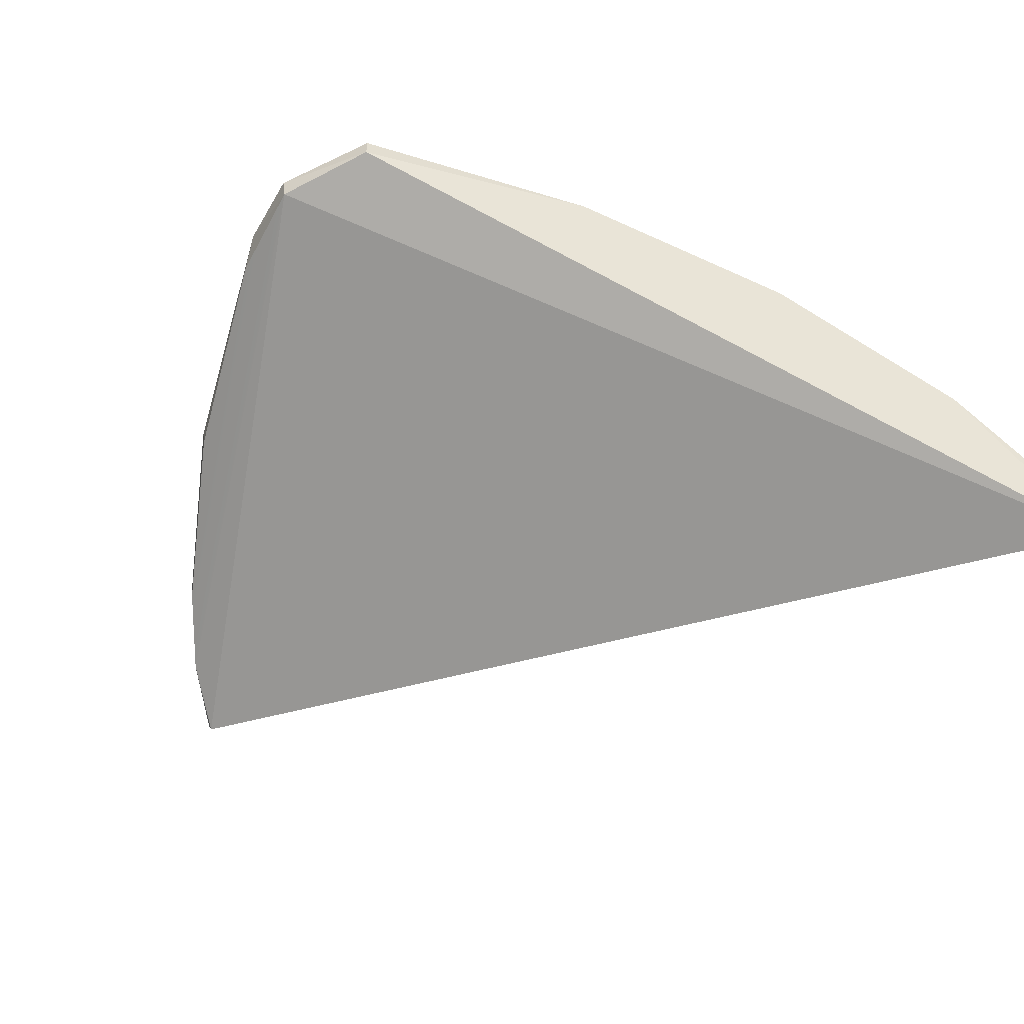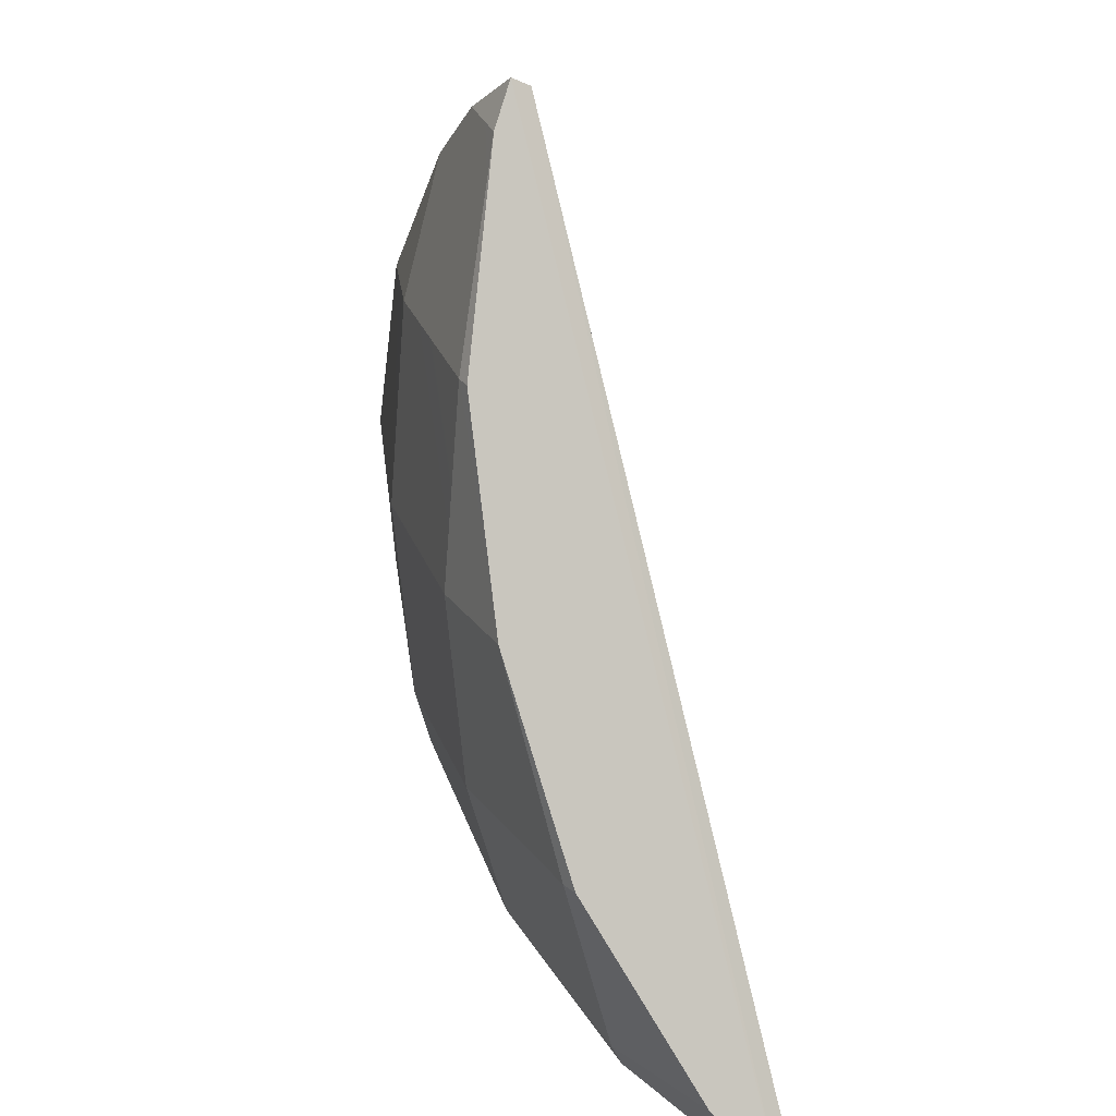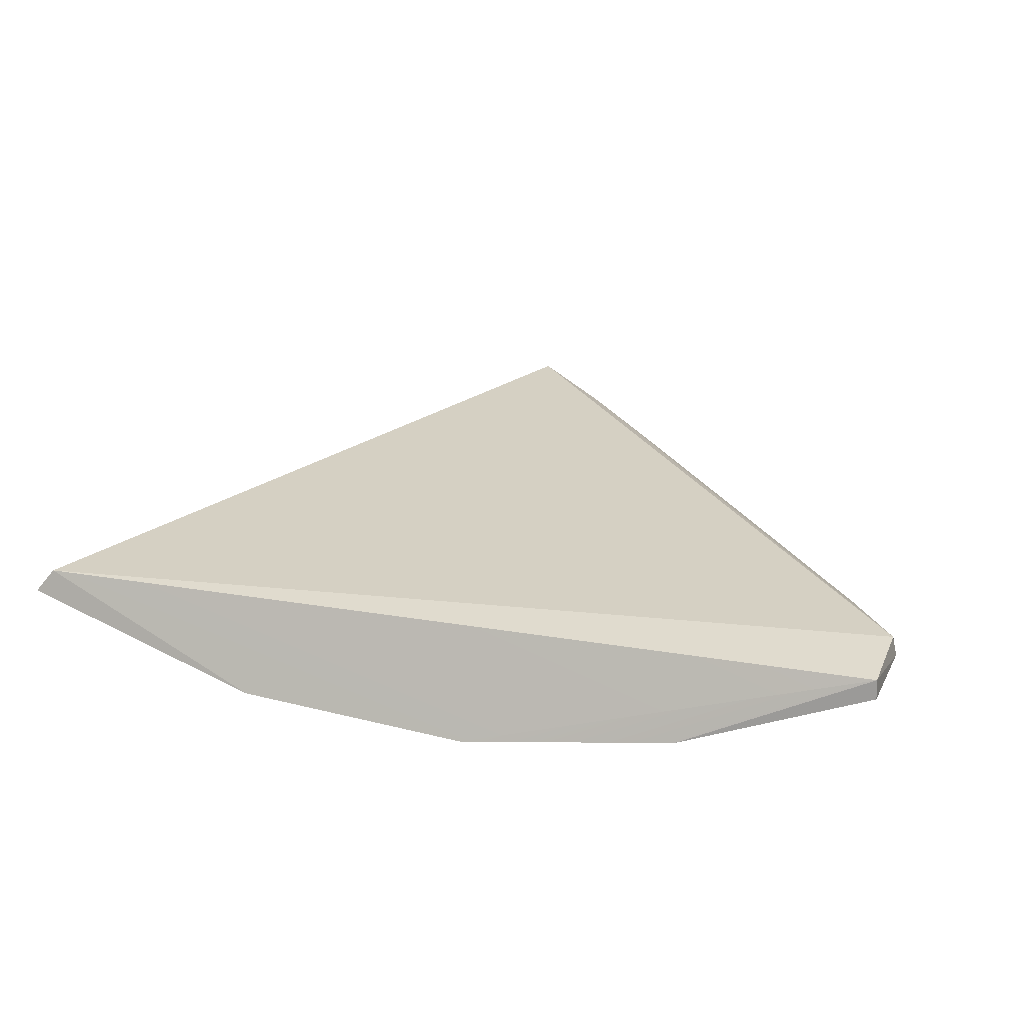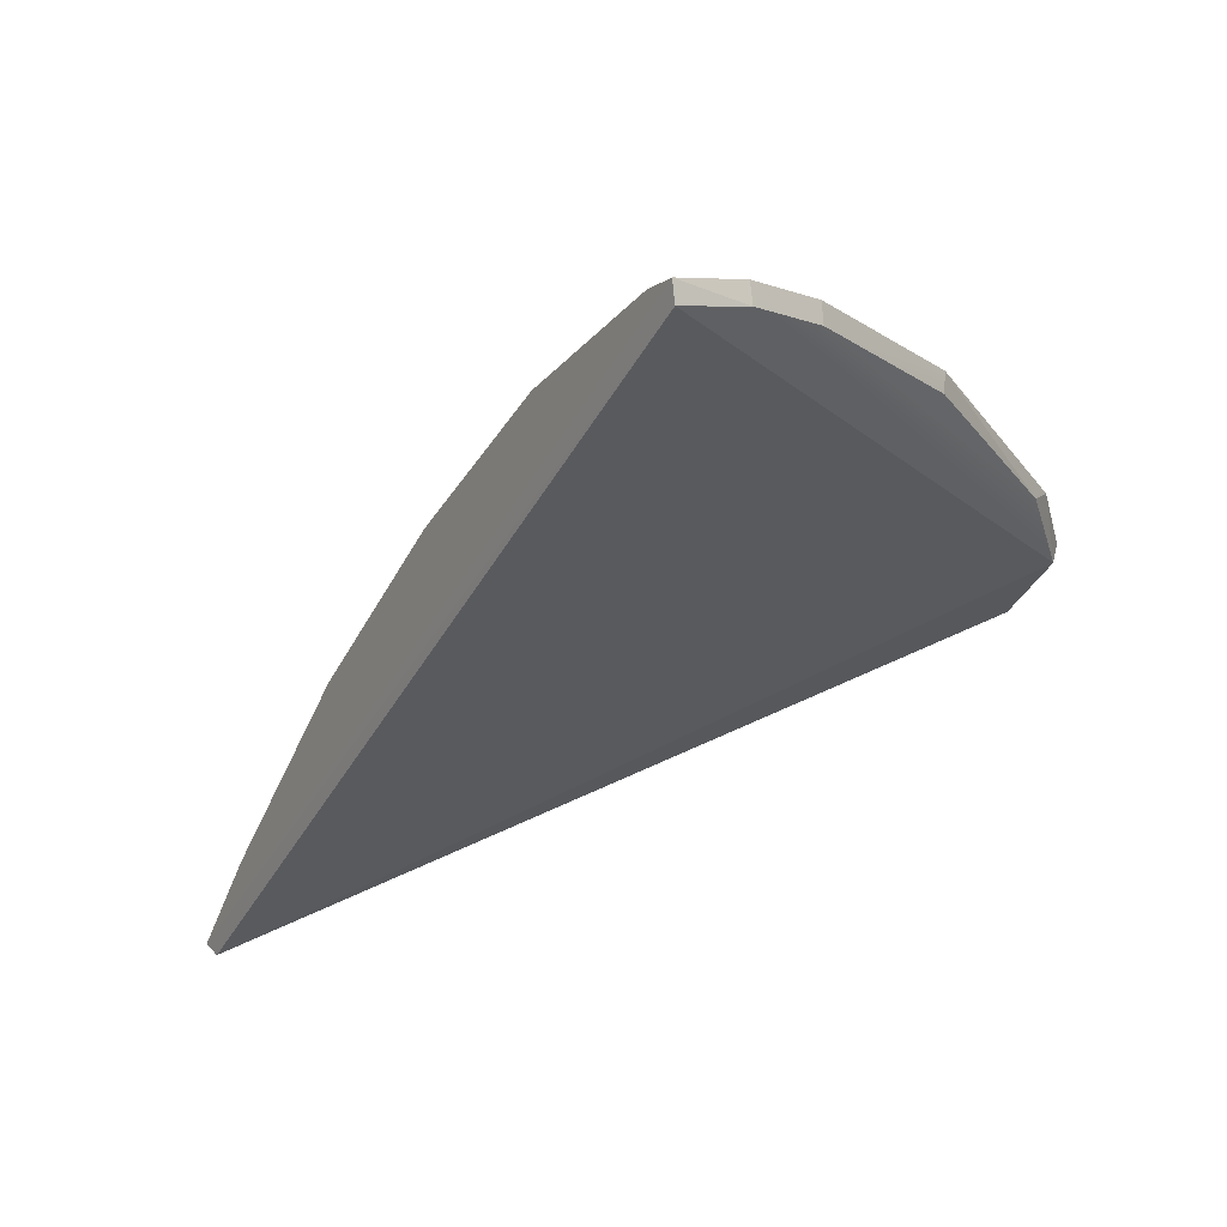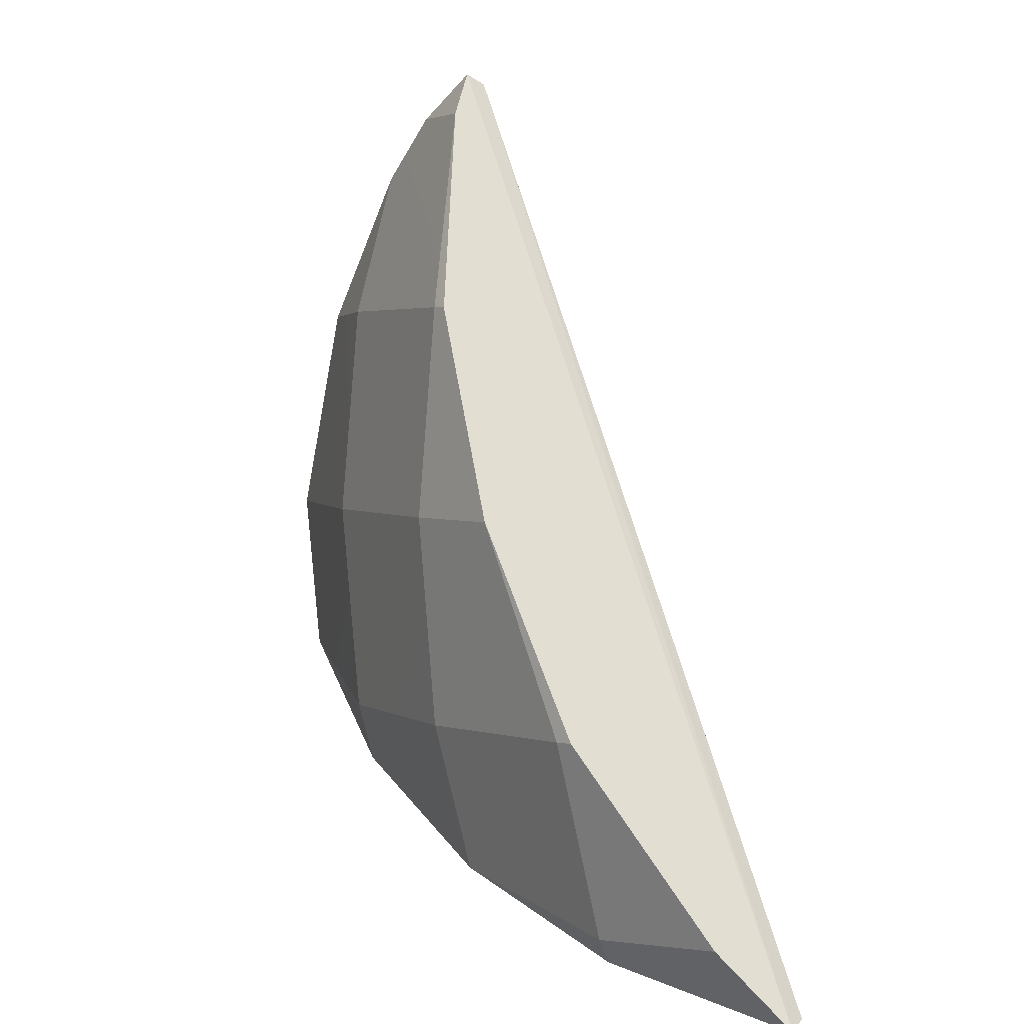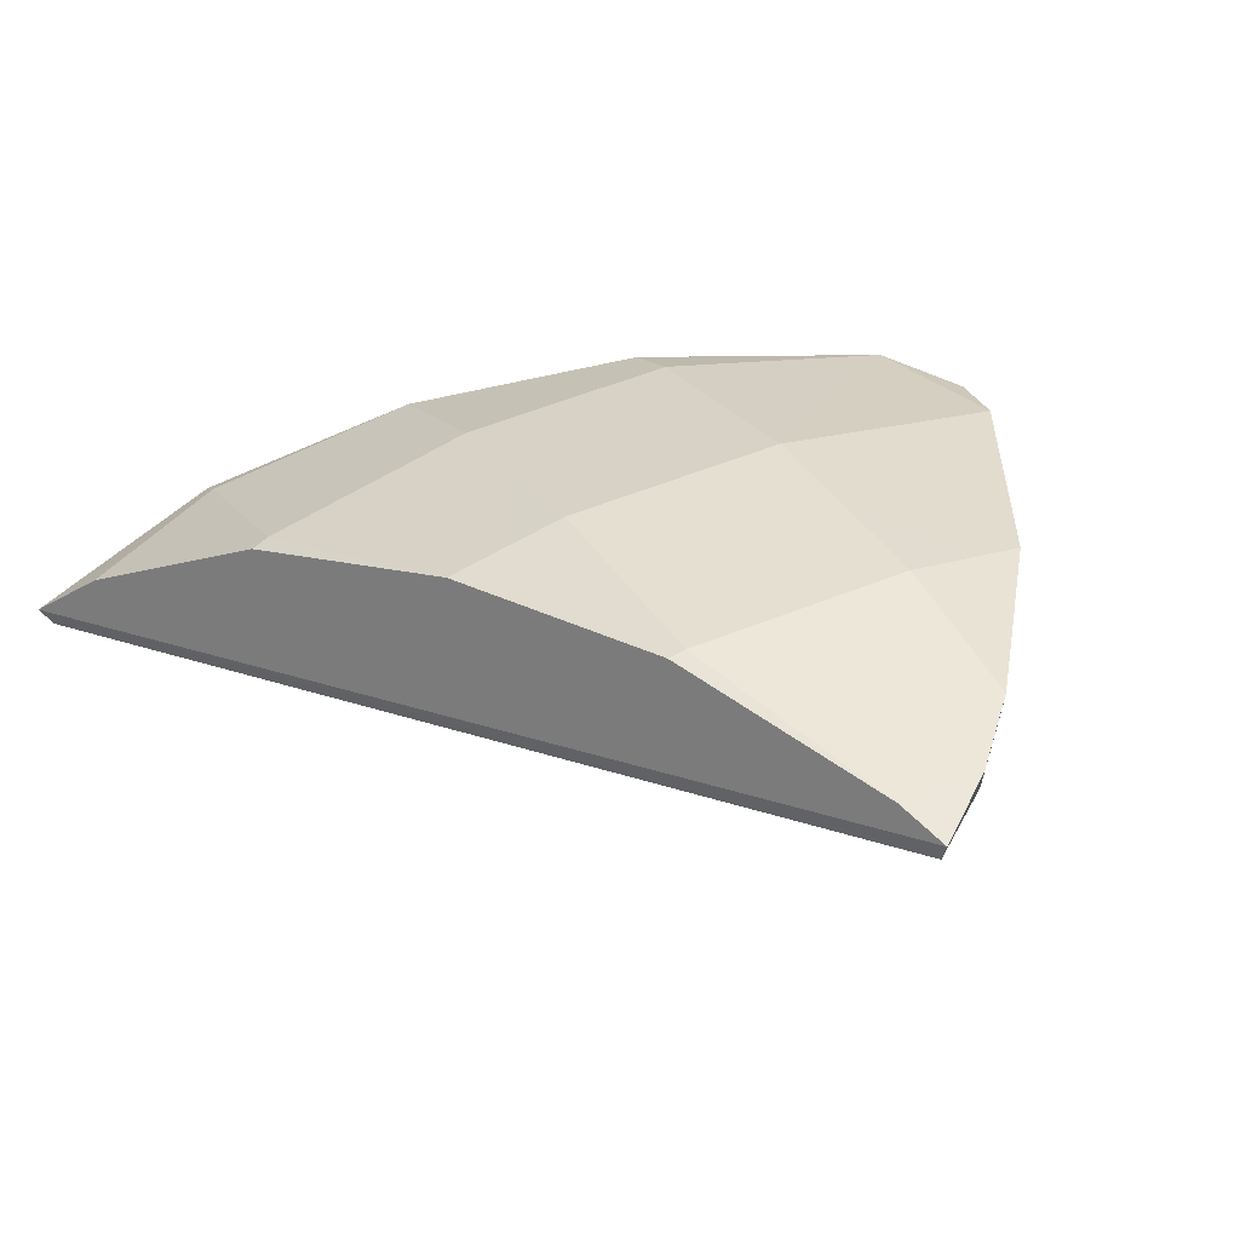
<metadata>
{"format":"obj","ext":"obj","renderer":"f3d","projection":"perspective","resolution":1024,"background":"white","views":[{"elev":-62.2,"azim":135.8,"up":"+Y"},{"elev":25.0,"azim":-101.8,"up":"+Z"},{"elev":-64.3,"azim":-3.6,"up":"+Z"},{"elev":61.9,"azim":-0.9,"up":"+Z"},{"elev":2.6,"azim":-110.2,"up":"+Z"},{"elev":31.7,"azim":-27.6,"up":"+Y"}]}
</metadata>
<code>
g Ball_Uv_01_Explode_Thin_04_Hull
v 0.07652 0.103 -0.1303
v 0.1763 0.1038 -0.07892
v 0.07652 0.1104 -0.1021
v 0.02141 0.06127 0.2119
v -0.1923 -0.003564 -0.2163
v 0.02052 0.07024 0.2163
v -0.1107 0.04806 -0.1999
v -0.02076 0.08335 -0.171
v -0.1117 0.05317 -0.189
v -0.1865 -0.0107 -0.2122
v -0.1107 0.04806 -0.1999
v -0.1923 -0.003564 -0.2163
v -0.1865 -0.0107 -0.2122
v 0.02141 0.06127 0.2119
v 0.1897 0.09396 -0.03377
v -0.1865 -0.0107 -0.2122
v -0.1923 -0.003564 -0.2163
v 0.02141 0.06127 0.2119
v 0.1754 0.0939 -0.07806
v -0.1865 -0.0107 -0.2122
v 0.1897 0.09396 -0.03377
v 0.1754 0.0939 -0.07806
v 0.1763 0.1038 -0.07892
v 0.07652 0.103 -0.1303
v 0.1754 0.0939 -0.07806
v 0.07652 0.103 -0.1303
v -0.02076 0.08335 -0.171
v -0.1865 -0.0107 -0.2122
v -0.1107 0.04806 -0.1999
v 0.1754 0.0939 -0.07806
v 0.1922 0.1036 -0.03463
v 0.1754 0.0939 -0.07806
v 0.1897 0.09396 -0.03377
v 0.1922 0.1036 -0.03463
v 0.1763 0.1038 -0.07892
v 0.1754 0.0939 -0.07806
v 0.1922 0.1036 -0.03463
v 0.1834 0.109 -0.0007115
v 0.1763 0.1038 -0.07892
v 0.1922 0.1036 -0.03463
v 0.1897 0.09396 -0.03377
v 0.1834 0.109 -0.0007115
v 0.07652 0.1104 0.1007
v 0.1299 0.1059 0.09983
v 0.07652 0.09229 0.1692
v -0.1266 0.07302 -0.09679
v -0.1189 0.07671 -0.09709
v -0.07847 0.09624 -0.0007116
v 0.1766 0.09943 0.01122
v 0.1834 0.109 -0.0007115
v 0.1897 0.09396 -0.03377
v 0.1766 0.09943 0.01122
v 0.1299 0.1059 0.09983
v 0.1834 0.109 -0.0007115
v 0.1291 0.09603 0.09845
v 0.1299 0.1059 0.09983
v 0.1766 0.09943 0.01122
v 0.01197 0.07935 0.1957
v -0.03115 0.09989 0.09881
v -0.02329 0.102 0.0991
v 0.04965 0.07289 0.194
v 0.1897 0.09396 -0.03377
v 0.02141 0.06127 0.2119
v 0.04965 0.07289 0.194
v 0.02141 0.06127 0.2119
v 0.02052 0.07024 0.2163
v 0.04877 0.0824 0.1969
v 0.04965 0.07289 0.194
v 0.02052 0.07024 0.2163
v 0.04877 0.0824 0.1969
v 0.02052 0.07024 0.2163
v 0.01197 0.07935 0.1957
v 0.1834 0.109 -0.0007115
v 0.07652 0.119 -0.0007115
v 0.1763 0.1038 -0.07892
v 0.07652 0.1104 -0.1021
v 0.1834 0.109 -0.0007115
v 0.1299 0.1059 0.09983
v 0.07652 0.119 -0.0007115
v 0.07652 0.1104 0.1007
v -0.1117 0.05317 -0.189
v -0.02076 0.08335 -0.171
v -0.1189 0.07671 -0.09709
v -0.02329 0.102 -0.1005
v -0.02329 0.102 -0.1005
v 0.07652 0.103 -0.1303
v 0.07652 0.1104 -0.1021
v -0.02076 0.08335 -0.171
v -0.02329 0.102 -0.1005
v -0.07847 0.09624 -0.0007116
v -0.1189 0.07671 -0.09709
v -0.02486 0.1104 -0.0007115
v 0.07652 0.09229 0.1692
v 0.1299 0.1059 0.09983
v 0.07703 0.08263 0.1666
v 0.1291 0.09603 0.09845
v -0.02486 0.1104 -0.0007115
v 0.07652 0.1104 -0.1021
v 0.07652 0.119 -0.0007115
v -0.02329 0.102 -0.1005
v -0.02486 0.1104 -0.0007115
v -0.02329 0.102 0.0991
v -0.07847 0.09624 -0.0007116
v -0.03115 0.09989 0.09881
v 0.07652 0.1104 0.1007
v -0.02486 0.1104 -0.0007115
v 0.07652 0.119 -0.0007115
v -0.02329 0.102 0.0991
v 0.07652 0.1104 0.1007
v 0.07652 0.09229 0.1692
v -0.02329 0.102 0.0991
v 0.04877 0.0824 0.1969
v 0.01197 0.07935 0.1957
v -0.1266 0.07302 -0.09679
v -0.1117 0.05317 -0.189
v -0.1189 0.07671 -0.09709
v -0.1731 0.02455 -0.1831
v -0.1731 0.02455 -0.1831
v -0.1266 0.07302 -0.09679
v -0.1923 -0.003564 -0.2163
v -0.07847 0.09624 -0.0007116
v 0.02052 0.07024 0.2163
v -0.03115 0.09989 0.09881
v 0.01197 0.07935 0.1957
v -0.1731 0.02455 -0.1831
v -0.1107 0.04806 -0.1999
v -0.1117 0.05317 -0.189
v -0.1923 -0.003564 -0.2163
v 0.1291 0.09603 0.09845
v 0.1766 0.09943 0.01122
v 0.07703 0.08263 0.1666
v 0.04965 0.07289 0.194
v 0.1897 0.09396 -0.03377
v 0.04877 0.0824 0.1969
v 0.07652 0.09229 0.1692
v 0.07703 0.08263 0.1666
v 0.04965 0.07289 0.194
g Ball_Uv_01_Explode_Thin_04_Hull_0
f 3 2 1
f 6 5 4
f 9 8 7
f 12 11 10
f 15 14 13
f 18 17 16
f 21 20 19
f 24 23 22
f 27 26 25
f 29 27 28
f 28 27 30
f 33 32 31
f 36 35 34
f 39 38 37
f 42 41 40
f 45 44 43
f 48 47 46
f 51 50 49
f 54 53 52
f 57 56 55
f 60 59 58
f 63 62 61
f 66 65 64
f 69 68 67
f 72 71 70
f 75 74 73
f 74 75 76
f 79 78 77
f 78 79 80
f 83 82 81
f 82 83 84
f 87 86 85
f 86 88 85
f 91 90 89
f 89 90 92
f 95 94 93
f 94 95 96
f 99 98 97
f 98 100 97
f 103 102 101
f 102 103 104
f 107 106 105
f 106 108 105
f 111 110 109
f 110 111 112
f 111 113 112
f 116 115 114
f 114 115 117
f 120 119 118
f 120 121 119
f 120 122 121
f 121 122 123
f 123 122 124
f 127 126 125
f 126 128 125
f 131 130 129
f 130 131 132
f 133 130 132
f 136 135 134
f 137 136 134

</code>
